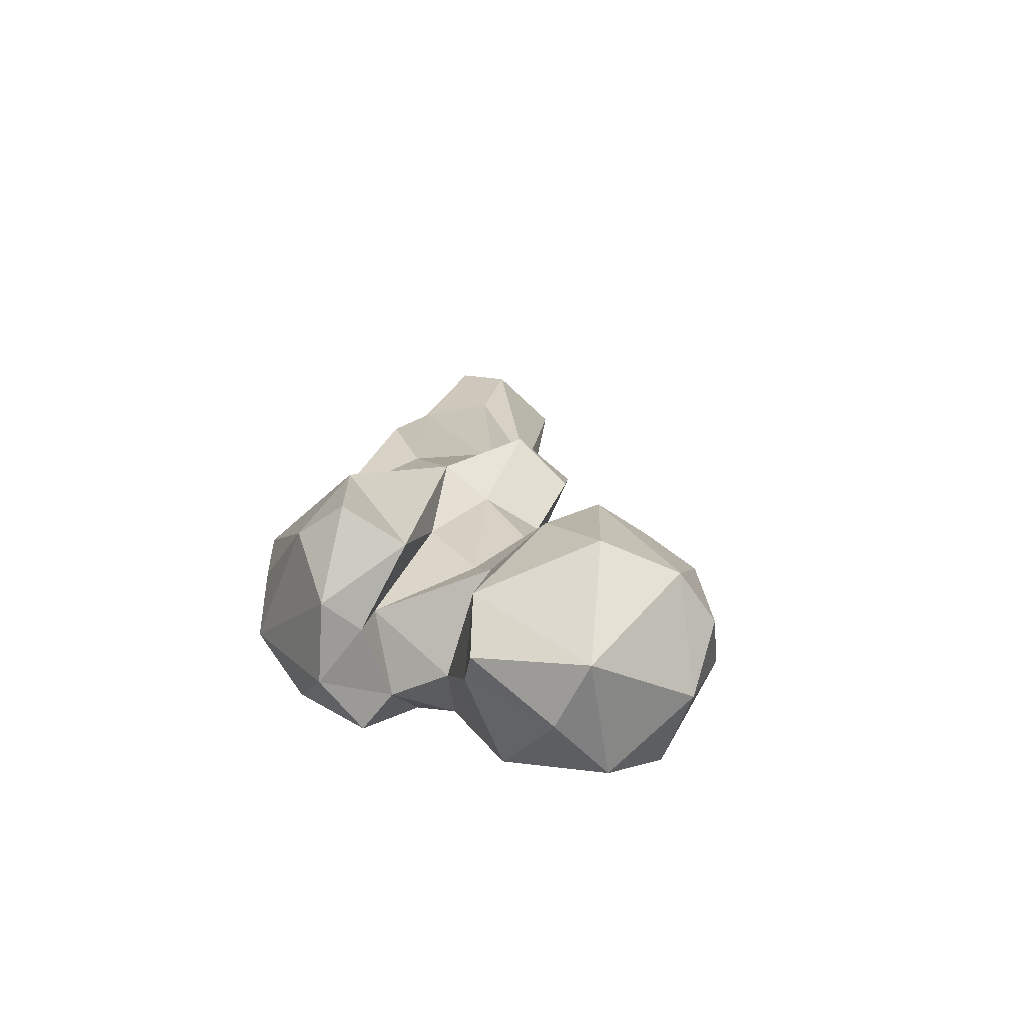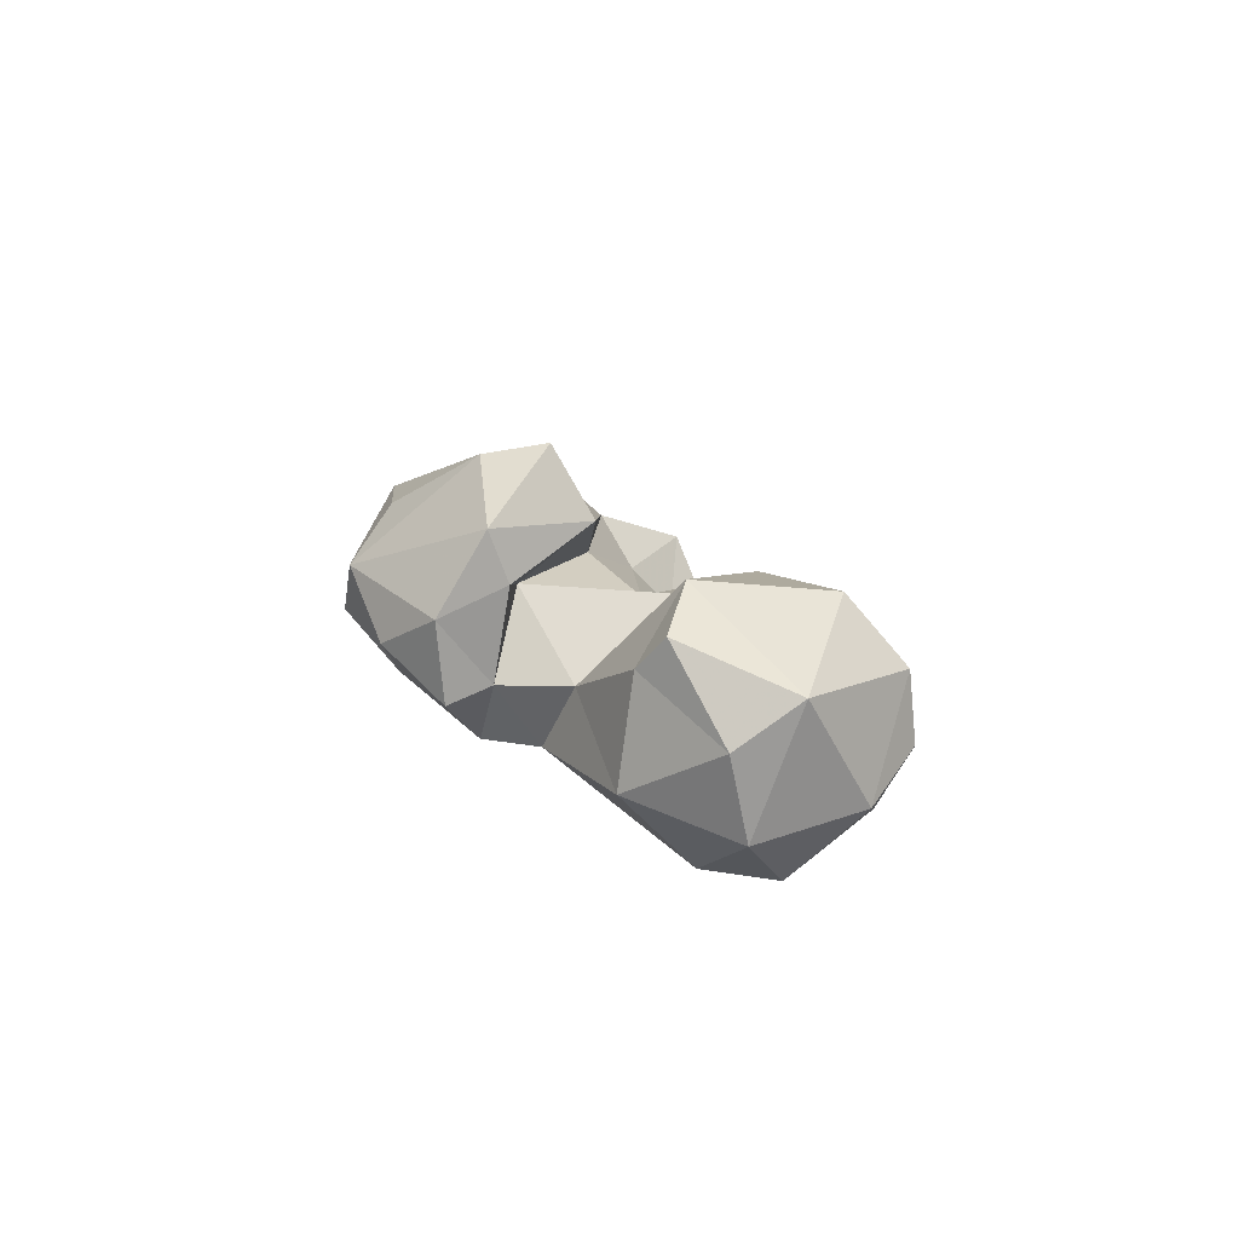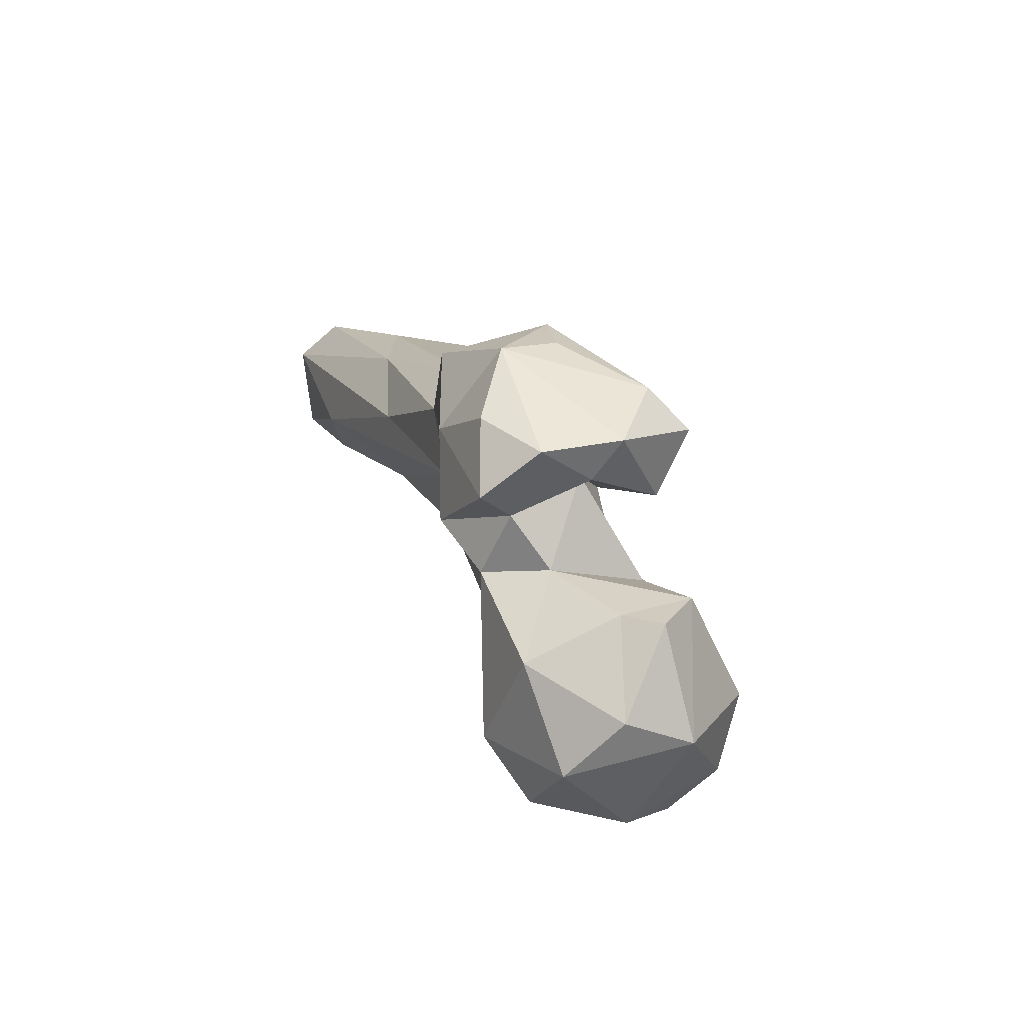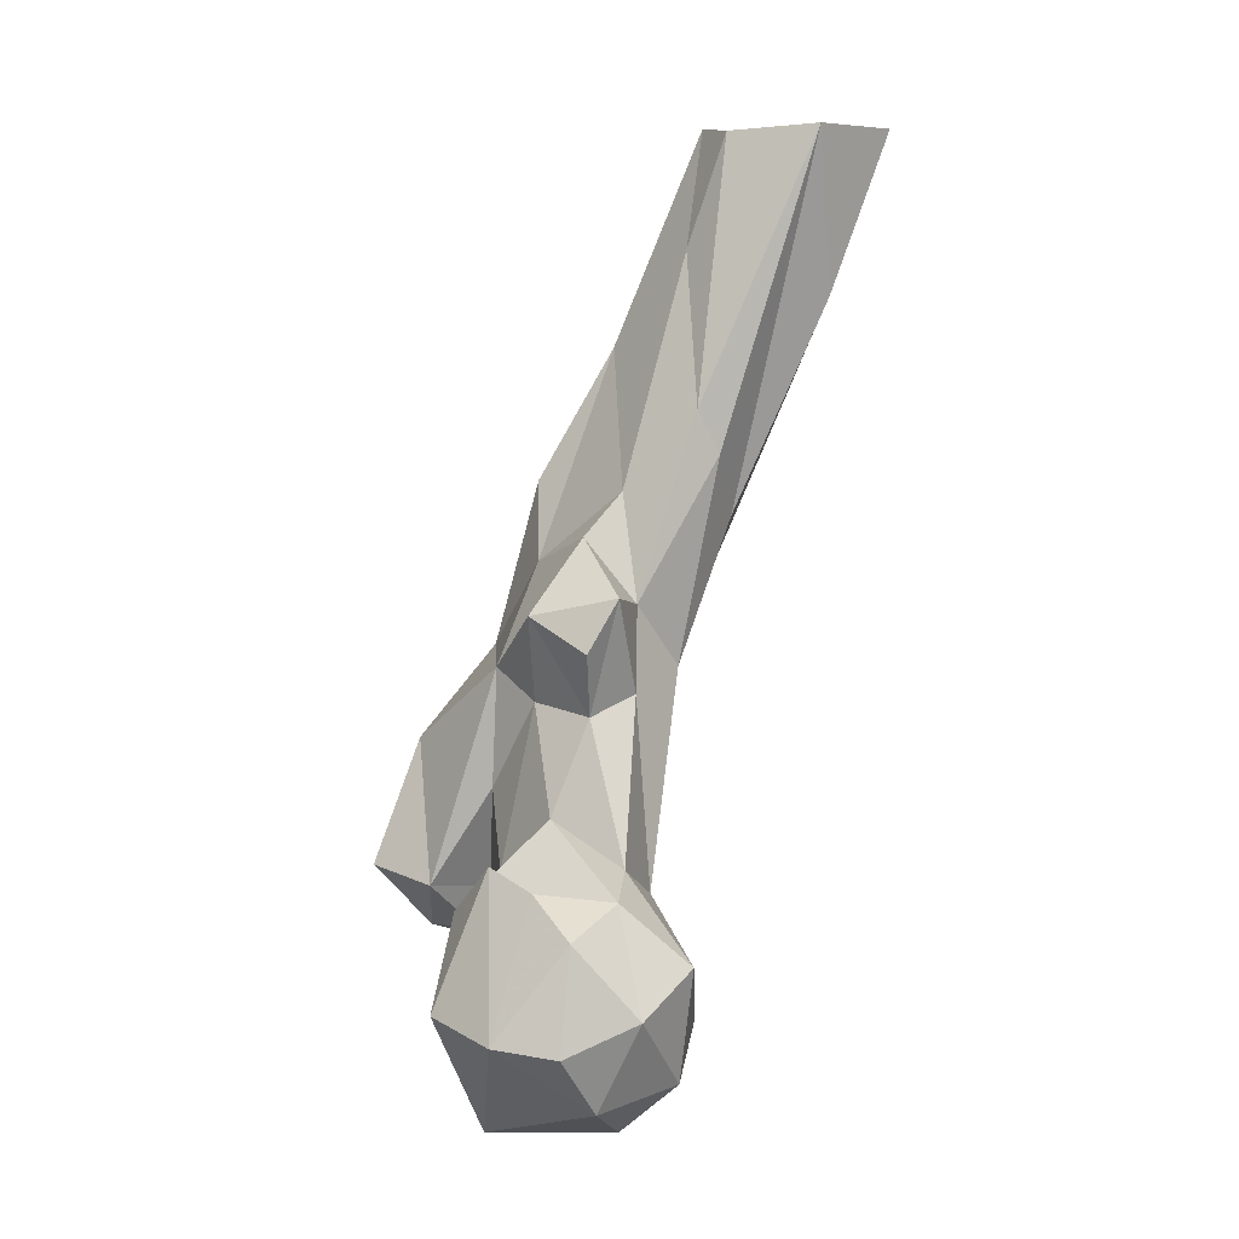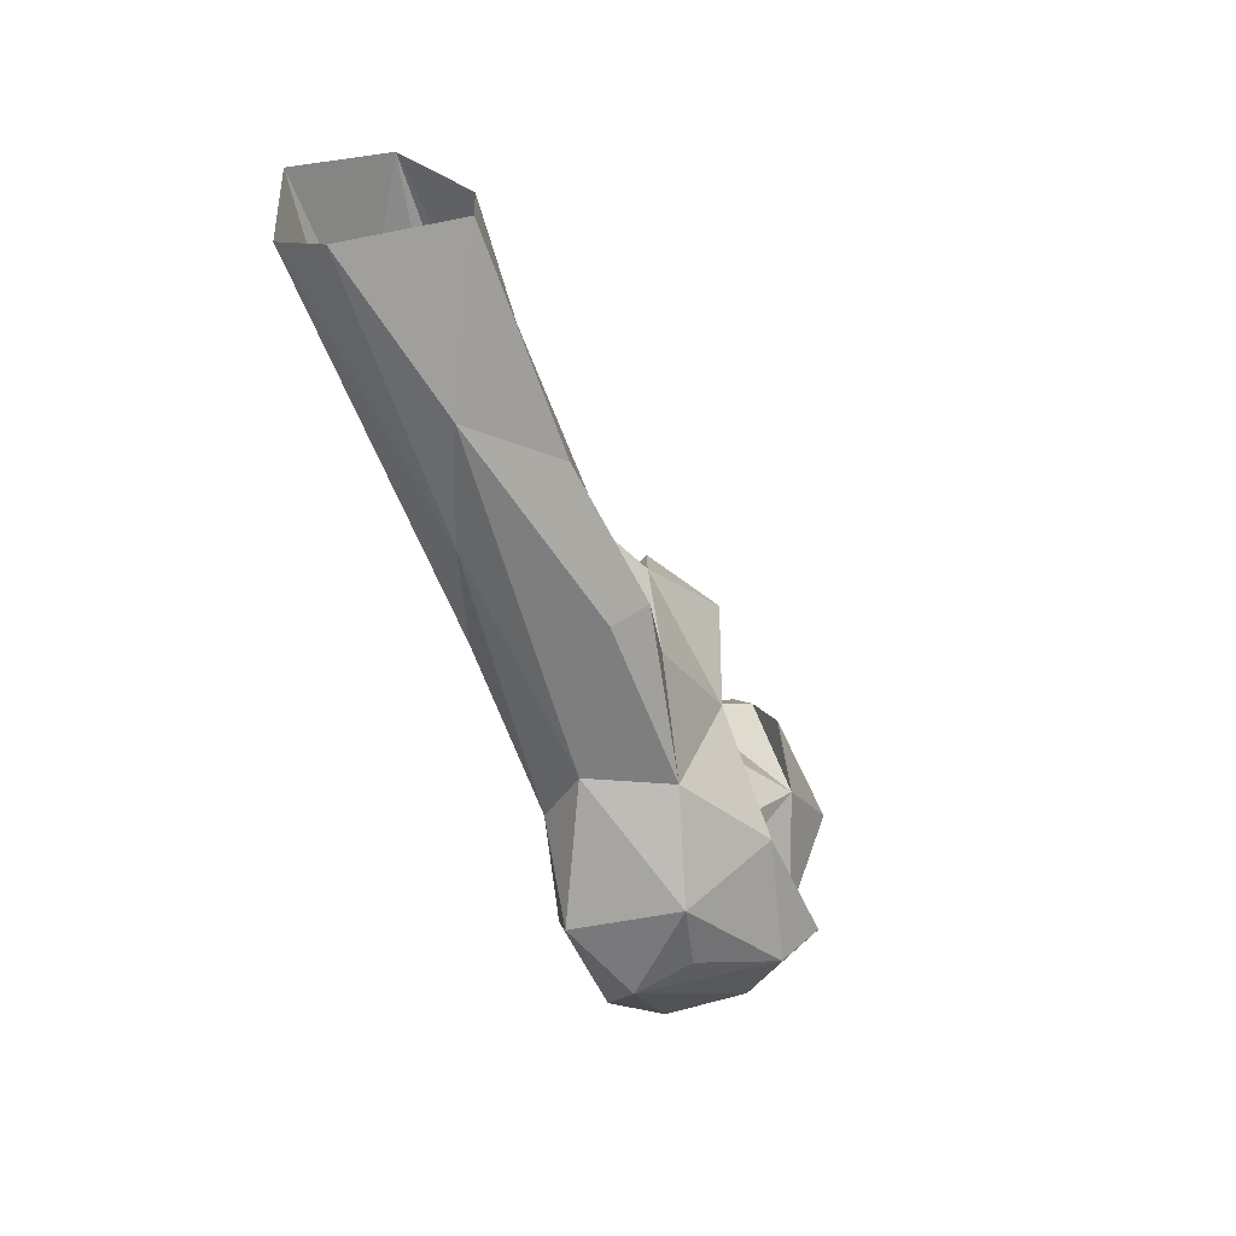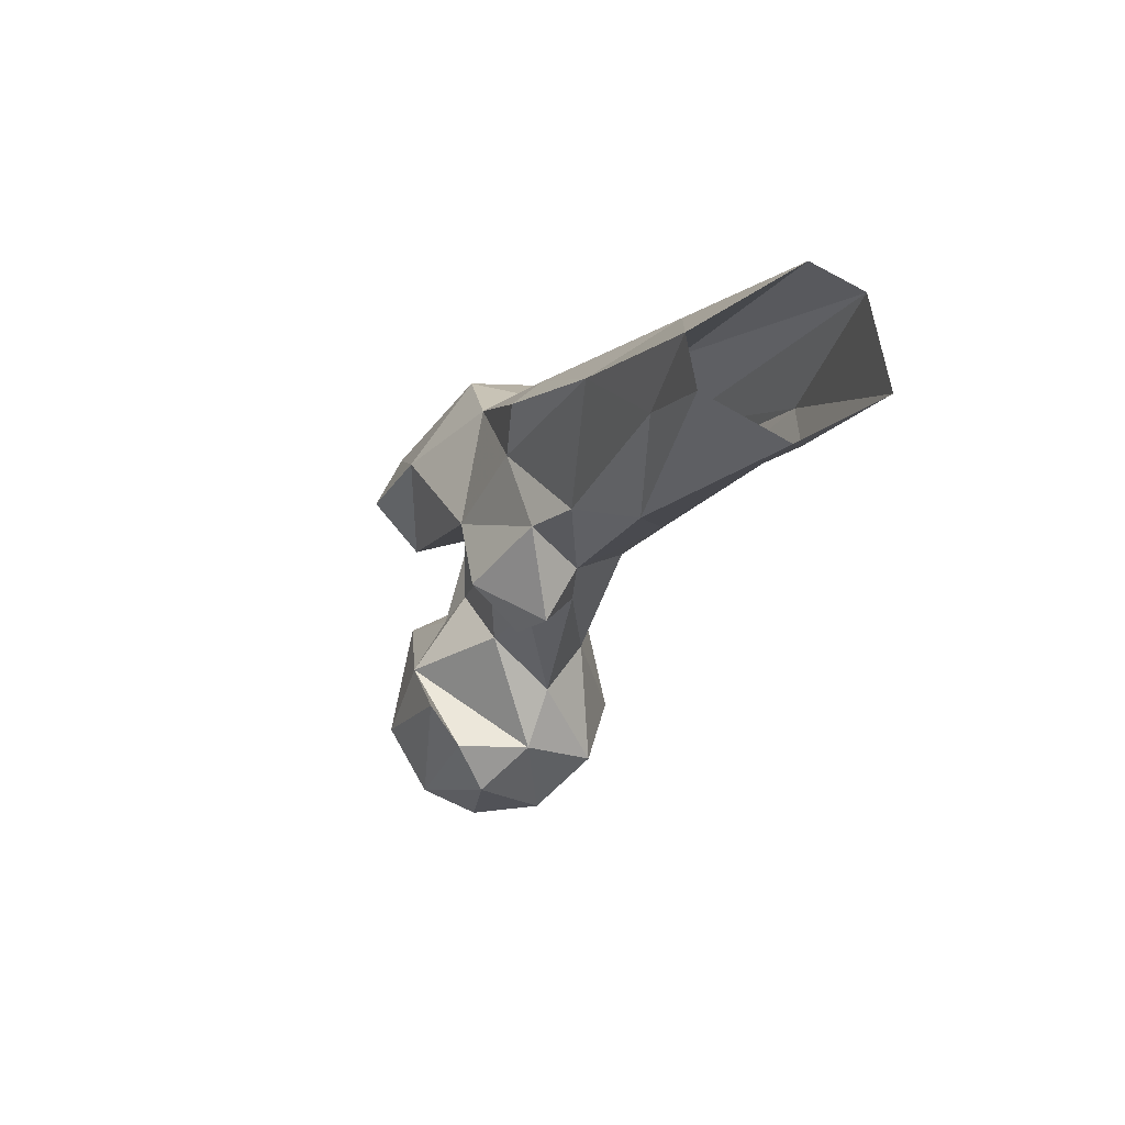
<metadata>
{"format":"obj","ext":"obj","renderer":"f3d","projection":"perspective","resolution":1024,"background":"white","views":[{"elev":-53.4,"azim":29.5,"up":"+Z"},{"elev":-69.1,"azim":1.2,"up":"+Z"},{"elev":-68.8,"azim":-55.0,"up":"+Z"},{"elev":5.1,"azim":96.3,"up":"+Z"},{"elev":39.3,"azim":-60.5,"up":"+Z"},{"elev":76.0,"azim":109.9,"up":"+Z"}]}
</metadata>
<code>
v 148.3 227.6 765.2
v 161.7 219.1 768.3
v 129.1 239.8 776
v 151.5 245.3 766
v 173.4 243.3 776
v 138.2 210.2 775.2
v 132.6 217.4 778.6
v 158.2 258.4 778.5
v 143.1 260.2 787.4
v 181.4 223.3 791
v 182.4 237.4 789.3
v 169.8 209.7 794.1
v 175.8 252.8 795.4
v 141.9 204.7 788.2
v 115.3 241.6 801.2
v 121.9 227.5 795.9
v 160.7 261.5 803.1
v 140.3 214.7 808.3
v 97.57 213.2 793.1
v 110.7 209 799
v 98.6 229.7 793.1
v 107.2 198.3 798.8
v 155.7 212.1 812.3
v 107.2 227.8 797.8
v 86.61 221.3 803
v 79.98 211.3 817.9
v 111.5 212.2 808.6
v 178.7 239 811.4
v 135.3 250.3 812.7
v 134.1 218.1 816.6
v 103.3 244.3 811.5
v 105.3 189.6 815.5
v 126.1 201.4 811.4
v 87.94 233.9 820.3
v 118.2 187.3 814.2
v 164.6 220.7 823.5
v 171.2 230.4 819.5
v 165.3 246.8 816.8
v 87.72 201.7 825.1
v 150.3 246.5 820.5
v 124 214.9 832.8
v 103.1 243.9 839.9
v 112.1 196.7 841.9
v 76.64 225.5 832.6
v 144 230.2 829.7
v 86.73 203.2 840.4
v 126.4 216.3 859.4
v 133.4 247 854.7
v 132.4 225.4 852.6
v 90.12 238.2 847.5
v 139.6 238 850.4
v 120.4 254.8 859.3
v 90.21 229.8 861.9
v 98.76 211.6 861.5
v 93.77 257 882.9
v 141.9 225.4 871.6
v 147.5 238.4 864.2
v 112.6 223.4 881.1
v 145.1 244.8 875.7
v 130.6 247 873.4
v 111.3 265.5 891.2
v 97.93 226.9 896.8
v 87.3 254.6 912.6
v 105.9 222.5 898.6
v 128 235.2 887.3
v 96.39 282.3 930.6
v 123.7 243.1 896.9
v 123 263.8 904.7
v 89.13 254.5 940.3
v 125.1 259.1 914.3
v 104.1 239.1 927.7
v 106.3 286.2 938.4
v 83.84 288.1 971.4
v 113.2 255.7 948.2
v 118.1 284.5 974.3
v 114 264.3 973.3
v 104.4 258.5 974.8
v 83.01 275.7 974.8
v 102.5 298.9 974.5
f 69 77 78
f 72 79 75
f 66 73 79
f 66 79 72
f 63 78 73
f 69 71 77
f 70 75 76
f 67 74 71
f 55 73 66
f 71 74 77
f 58 71 64
f 58 67 71
f 52 61 68
f 60 70 67
f 58 65 67
f 52 68 60
f 60 67 65
f 59 60 65
f 42 66 61
f 42 55 66
f 56 59 65
f 47 56 65
f 53 54 62
f 54 64 62
f 56 57 59
f 48 60 59
f 47 49 56
f 42 61 52
f 47 58 54
f 48 59 51
f 61 75 68
f 49 51 56
f 43 54 46
f 41 49 47
f 29 52 48
f 40 48 51
f 14 18 16
f 34 44 50
f 18 30 27
f 30 49 41
f 29 48 40
f 45 51 49
f 33 41 47
f 15 31 42
f 26 39 46
f 15 42 52
f 31 34 42
f 2 10 12
f 5 11 10
f 23 36 37
f 25 26 34
f 60 68 70
f 46 54 53
f 20 27 33
f 61 72 75
f 51 57 56
f 10 28 37
f 50 53 63
f 32 35 43
f 62 71 69
f 19 26 25
f 26 32 39
f 13 17 38
f 62 64 71
f 13 38 28
f 17 29 40
f 63 69 78
f 53 62 69
f 10 37 36
f 1 4 2
f 21 25 34
f 40 51 45
f 10 36 12
f 47 65 58
f 12 36 23
f 44 53 50
f 19 20 22
f 18 23 30
f 54 58 64
f 28 38 37
f 6 14 7
f 22 33 35
f 51 59 57
f 42 50 55
f 3 15 9
f 22 32 26
f 22 35 32
f 9 29 17
f 1 3 4
f 15 16 24
f 74 76 77
f 48 52 60
f 33 47 43
f 32 46 39
f 16 18 27
f 14 23 18
f 23 37 38
f 1 2 6
f 19 25 21
f 16 27 24
f 8 9 17
f 10 11 28
f 68 75 70
f 7 14 16
f 20 24 27
f 21 34 31
f 27 41 33
f 38 40 45
f 12 23 14
f 50 63 55
f 19 21 24
f 20 33 22
f 19 24 20
f 33 43 35
f 55 63 73
f 61 66 72
f 5 8 13
f 44 46 53
f 67 70 74
f 3 16 15
f 17 40 38
f 26 44 34
f 3 7 16
f 2 12 14
f 9 15 29
f 19 22 26
f 11 13 28
f 5 13 11
f 32 43 46
f 1 6 7
f 26 46 44
f 53 69 63
f 23 45 30
f 21 31 24
f 23 38 45
f 70 76 74
f 15 24 31
f 4 9 8
f 2 14 6
f 30 45 49
f 34 50 42
f 4 8 5
f 2 5 10
f 3 9 4
f 1 7 3
f 27 30 41
f 2 4 5
f 8 17 13
f 43 47 54
f 15 52 29

</code>
